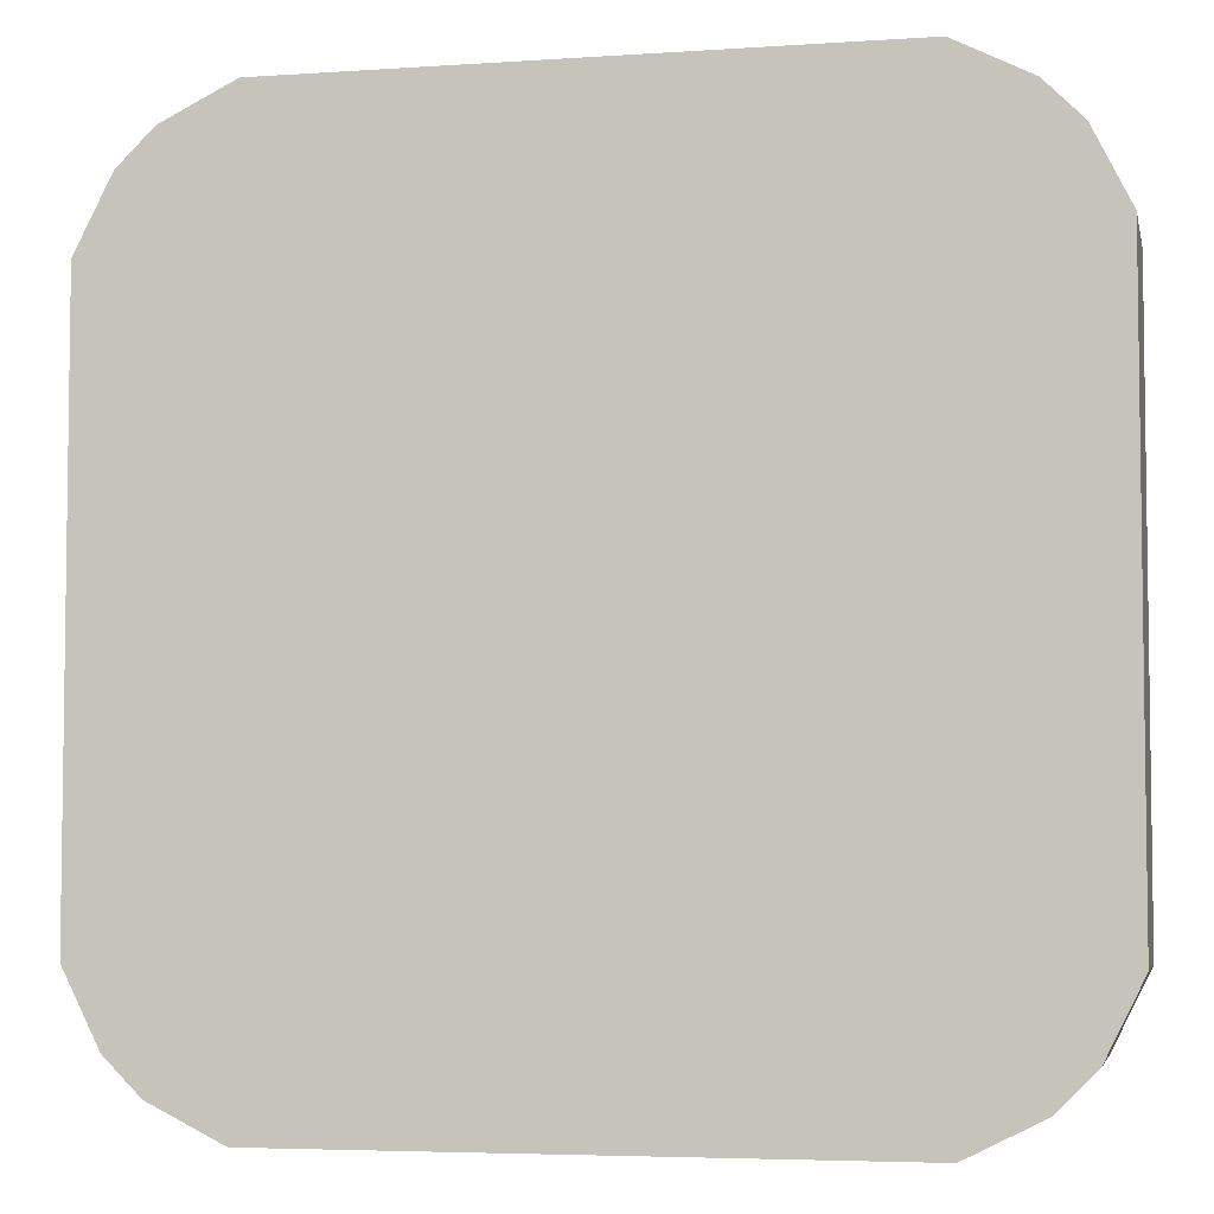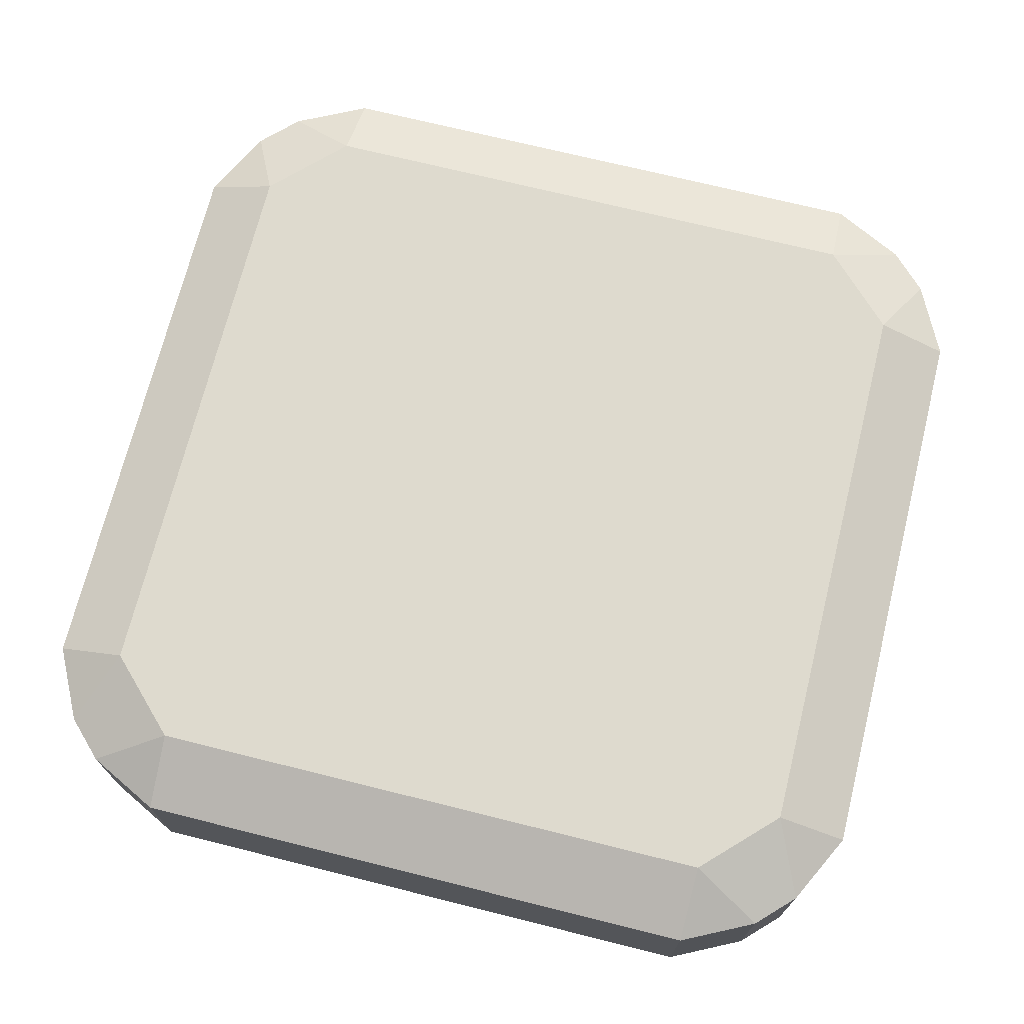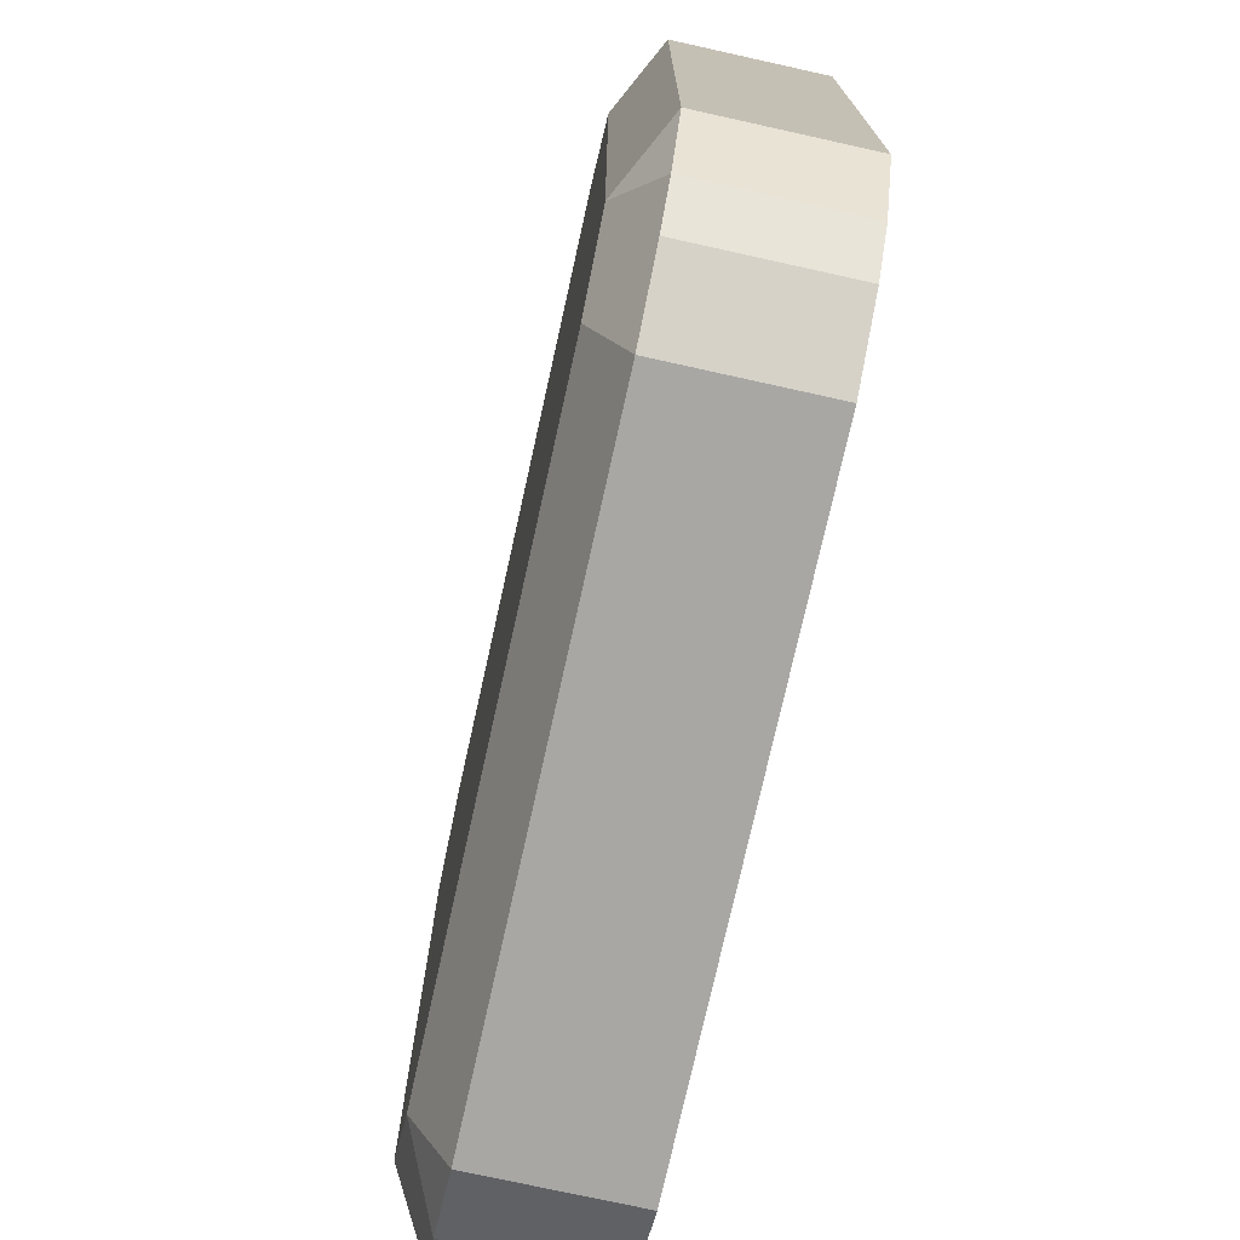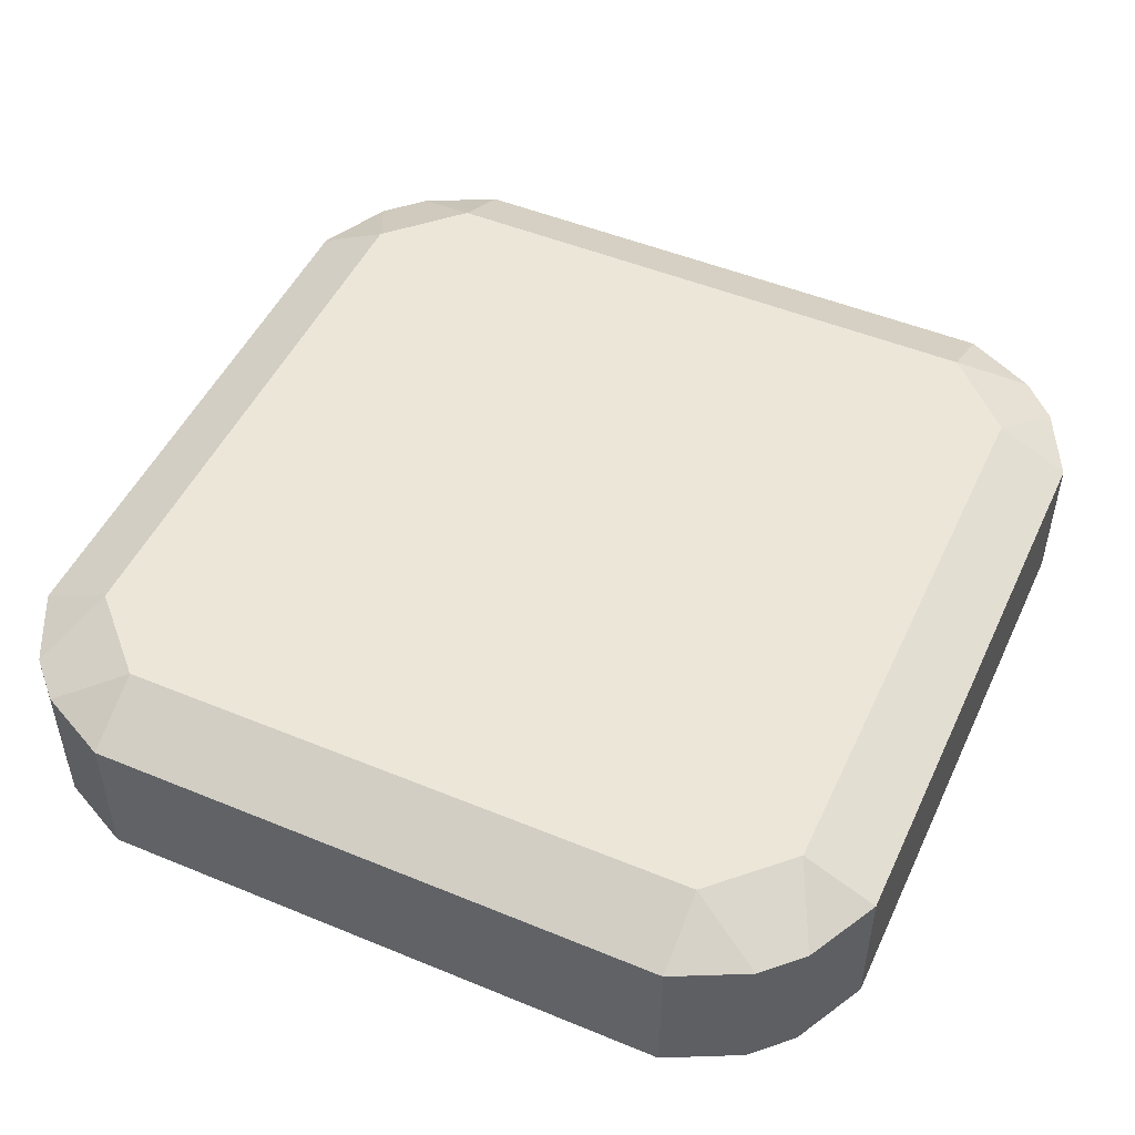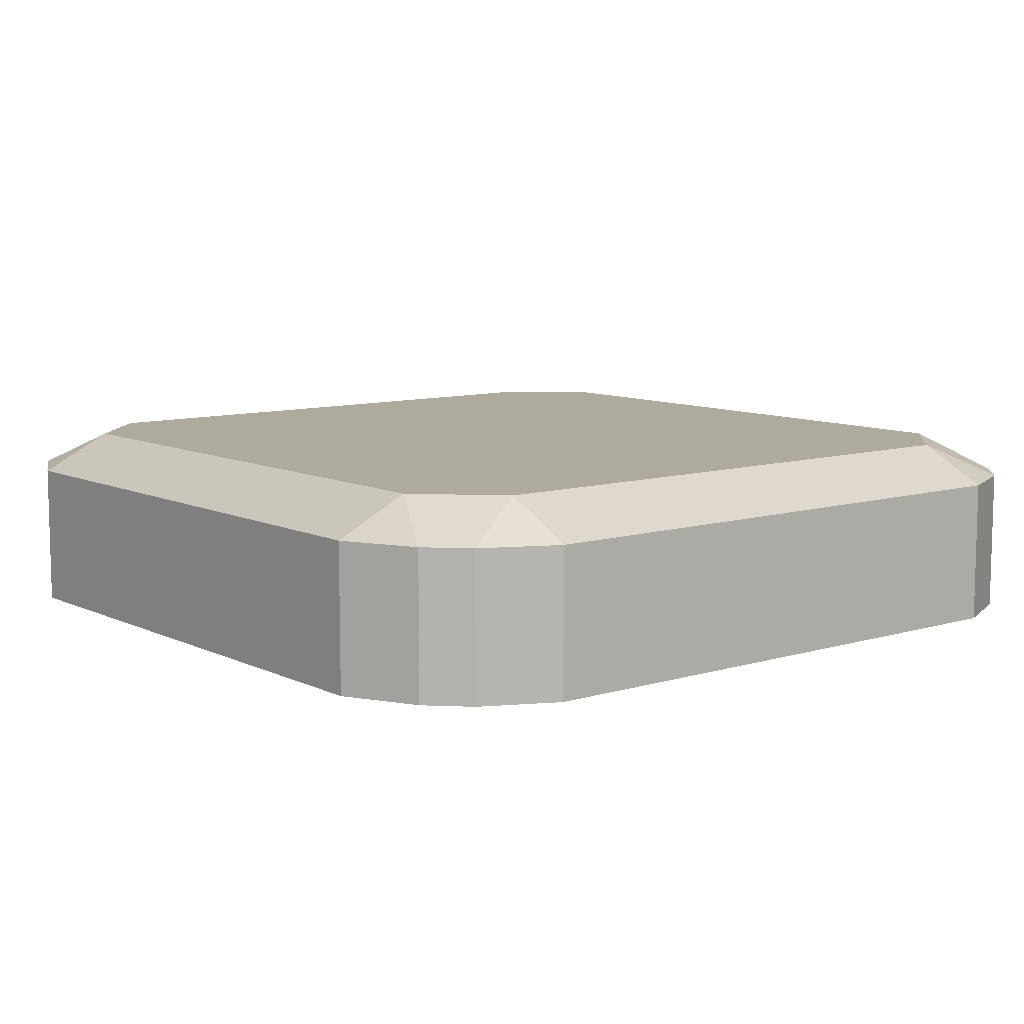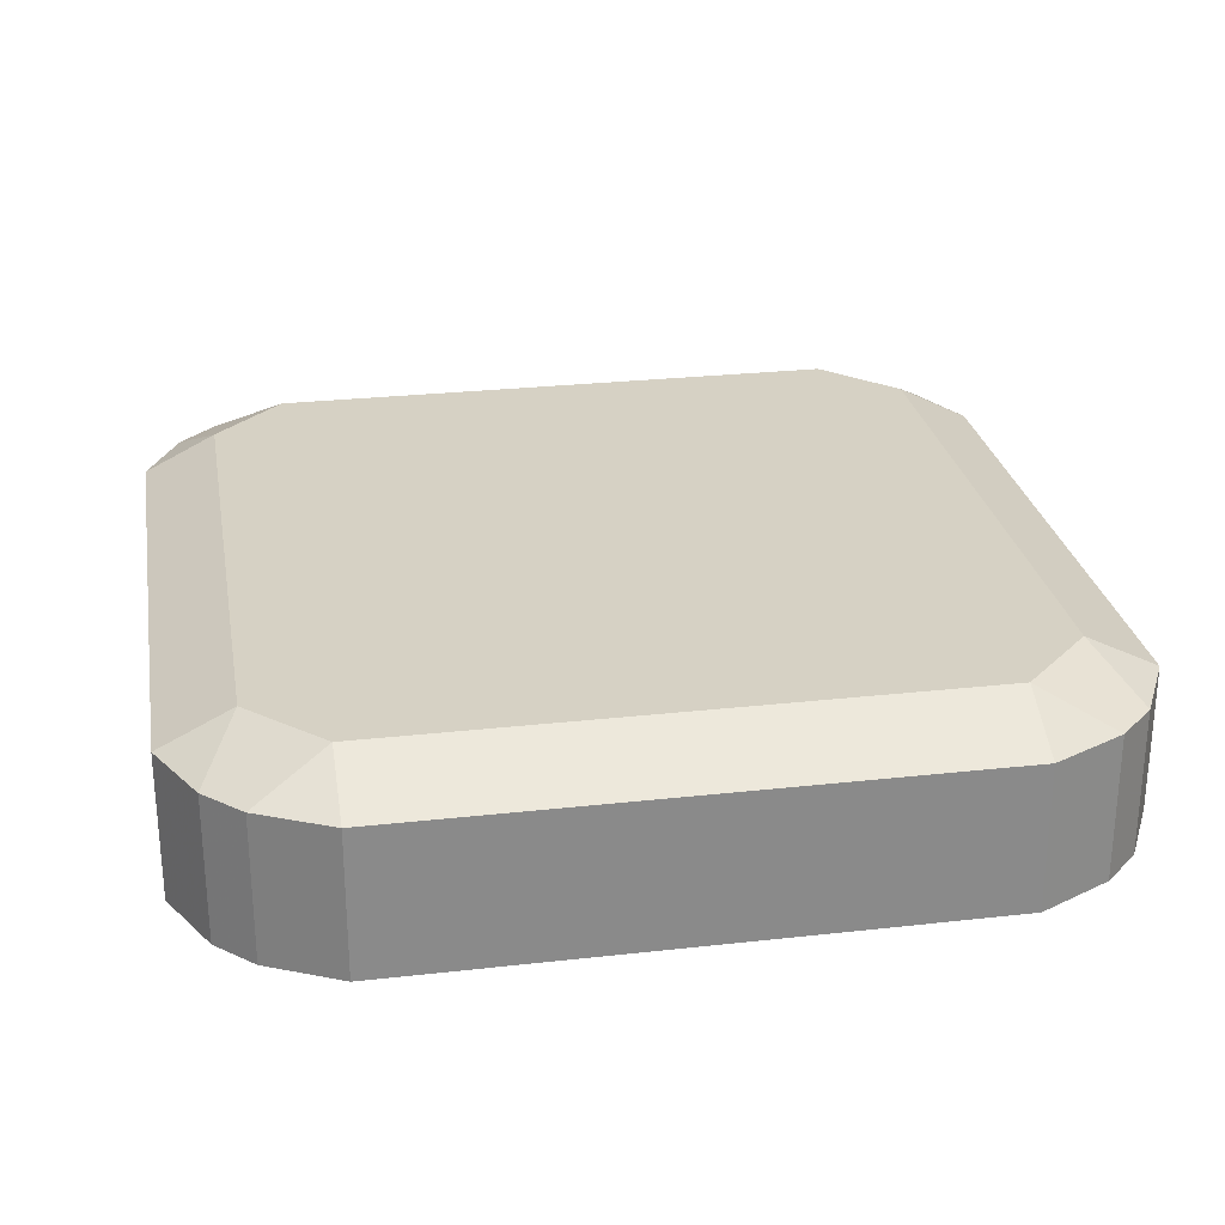
<metadata>
{"format":"obj","ext":"obj","renderer":"f3d","projection":"perspective","resolution":1024,"background":"white","views":[{"elev":-4.9,"azim":12.1,"up":"+Z"},{"elev":71.3,"azim":14.0,"up":"+Y"},{"elev":-74.6,"azim":-102.5,"up":"+Z"},{"elev":49.5,"azim":24.5,"up":"+Y"},{"elev":9.2,"azim":-128.8,"up":"+Y"},{"elev":26.9,"azim":170.1,"up":"+Y"}]}
</metadata>
<code>
v -0.25 0 0.375
v -0.375 0 0.25
v -0.3438 0 0.3125
v -0.3125 0 0.3438
v 0.25 0 0.375
v 0.375 0 0.25
v 0.3438 0 0.3125
v 0.3125 0 0.3438
v 0.375 0 -0.25
v 0.3438 0 -0.3125
v 0.3125 0 -0.3438
v 0.25 0 -0.375
v -0.375 0 -0.25
v -0.25 0 -0.375
v -0.3125 0 -0.3438
v -0.3438 0 -0.3125
v -0.25 0.125 -0.375
v -0.375 0.125 -0.25
v -0.3438 0.125 -0.3125
v -0.3125 0.125 -0.3438
v 0.25 0.125 -0.375
v 0.3125 0.125 -0.3438
v 0.3438 0.125 -0.3125
v 0.375 0.125 -0.25
v 0.375 0.125 0.25
v 0.25 0.125 0.375
v 0.3125 0.125 0.3438
v 0.3438 0.125 0.3125
v -0.25 0.125 0.375
v -0.375 0.125 0.25
v -0.3438 0.125 0.3125
v -0.3125 0.125 0.3438
v -0.3125 0.1562 0.25
v -0.25 0.1562 0.3125
v 0.25 0.1562 0.3125
v 0.3125 0.1562 0.25
v 0.3125 0.1562 -0.25
v 0.25 0.1562 -0.3125
v -0.3125 0.1562 -0.25
v -0.25 0.1562 -0.3125
o subMesh_0
f 12 14 17
f 21 12 17
f 22 12 21
f 11 12 22
f 10 11 22
f 23 10 22
f 9 10 23
f 24 9 23
f 6 9 24
f 25 6 24
f 7 6 25
f 28 7 25
f 27 7 28
f 8 7 27
f 5 8 27
f 26 5 27
f 29 5 26
f 1 5 29
f 32 1 29
f 4 1 32
f 3 4 32
f 31 3 32
f 30 3 31
f 2 3 30
f 13 2 30
f 18 13 30
f 19 13 18
f 16 13 19
f 15 16 19
f 20 15 19
f 17 15 20
f 14 15 17
f 17 40 21
f 21 40 38
f 21 38 22
f 22 38 37
f 22 37 23
f 23 37 24
f 24 37 25
f 25 37 36
f 25 36 28
f 28 36 35
f 28 35 27
f 27 35 26
f 26 35 34
f 26 34 29
f 29 34 32
f 32 34 31
f 31 34 33
f 31 33 30
f 30 33 18
f 18 33 39
f 18 39 19
f 19 39 40
f 19 40 20
f 20 40 17
f 39 33 34
f 40 39 34
f 35 40 34
f 38 40 35
f 37 38 35
f 36 37 35
o subMesh_1
f 8 5 7
f 7 5 6
f 6 5 1
f 3 1 4
f 2 1 3
f 6 1 2
f 13 6 2
f 9 6 13
f 10 9 11
f 11 9 12
f 12 9 13
f 12 13 14
f 14 13 15
f 15 13 16

</code>
